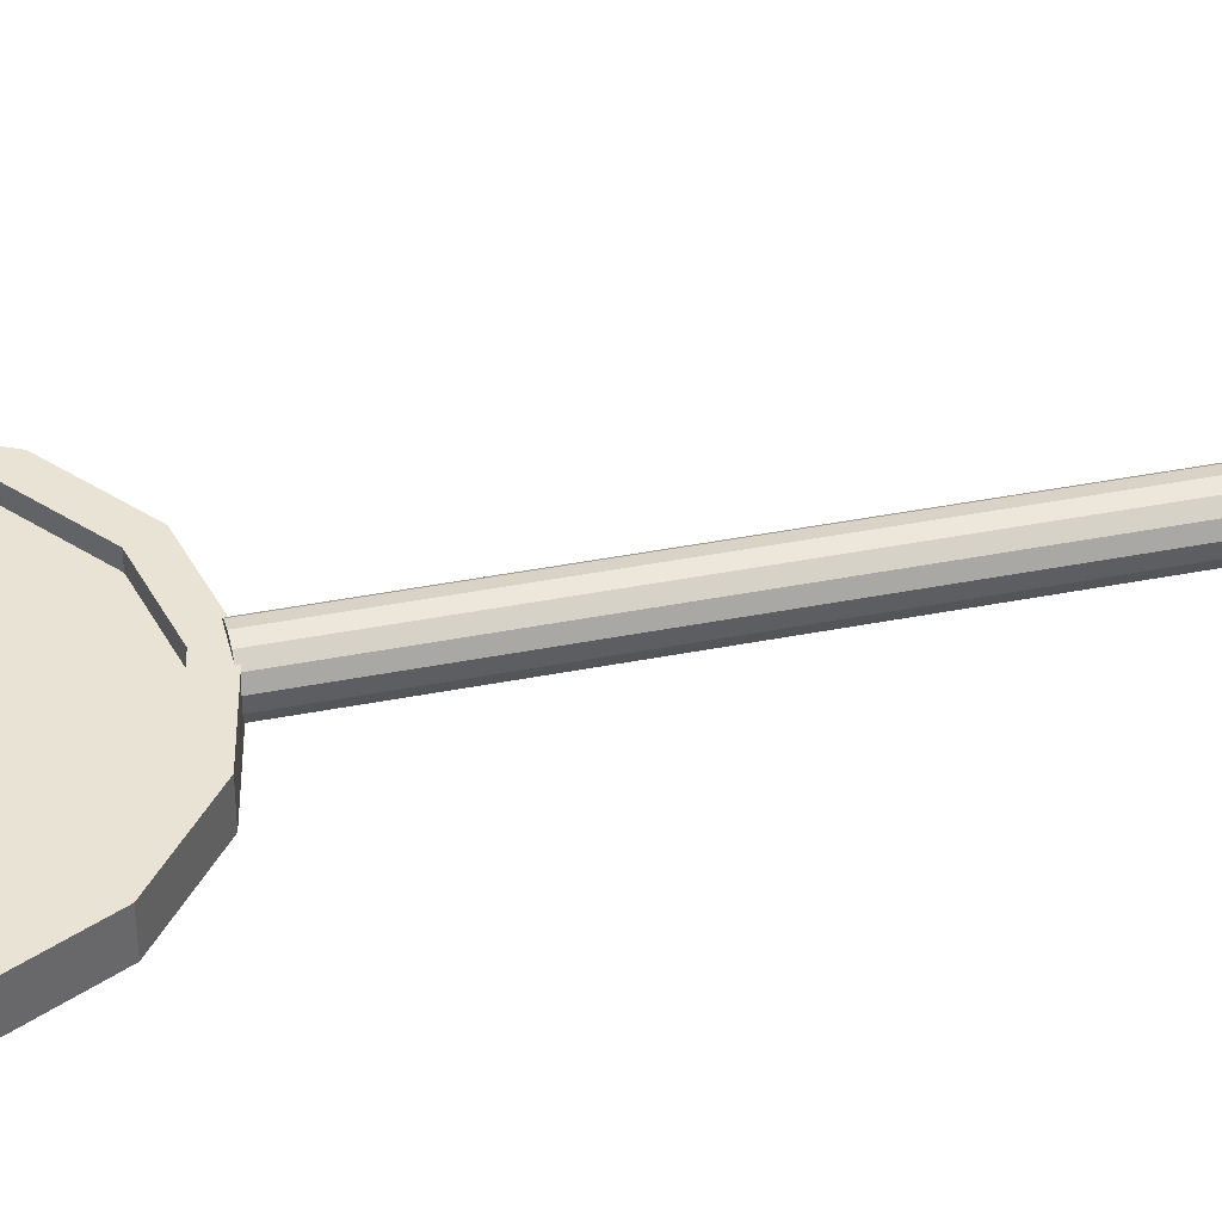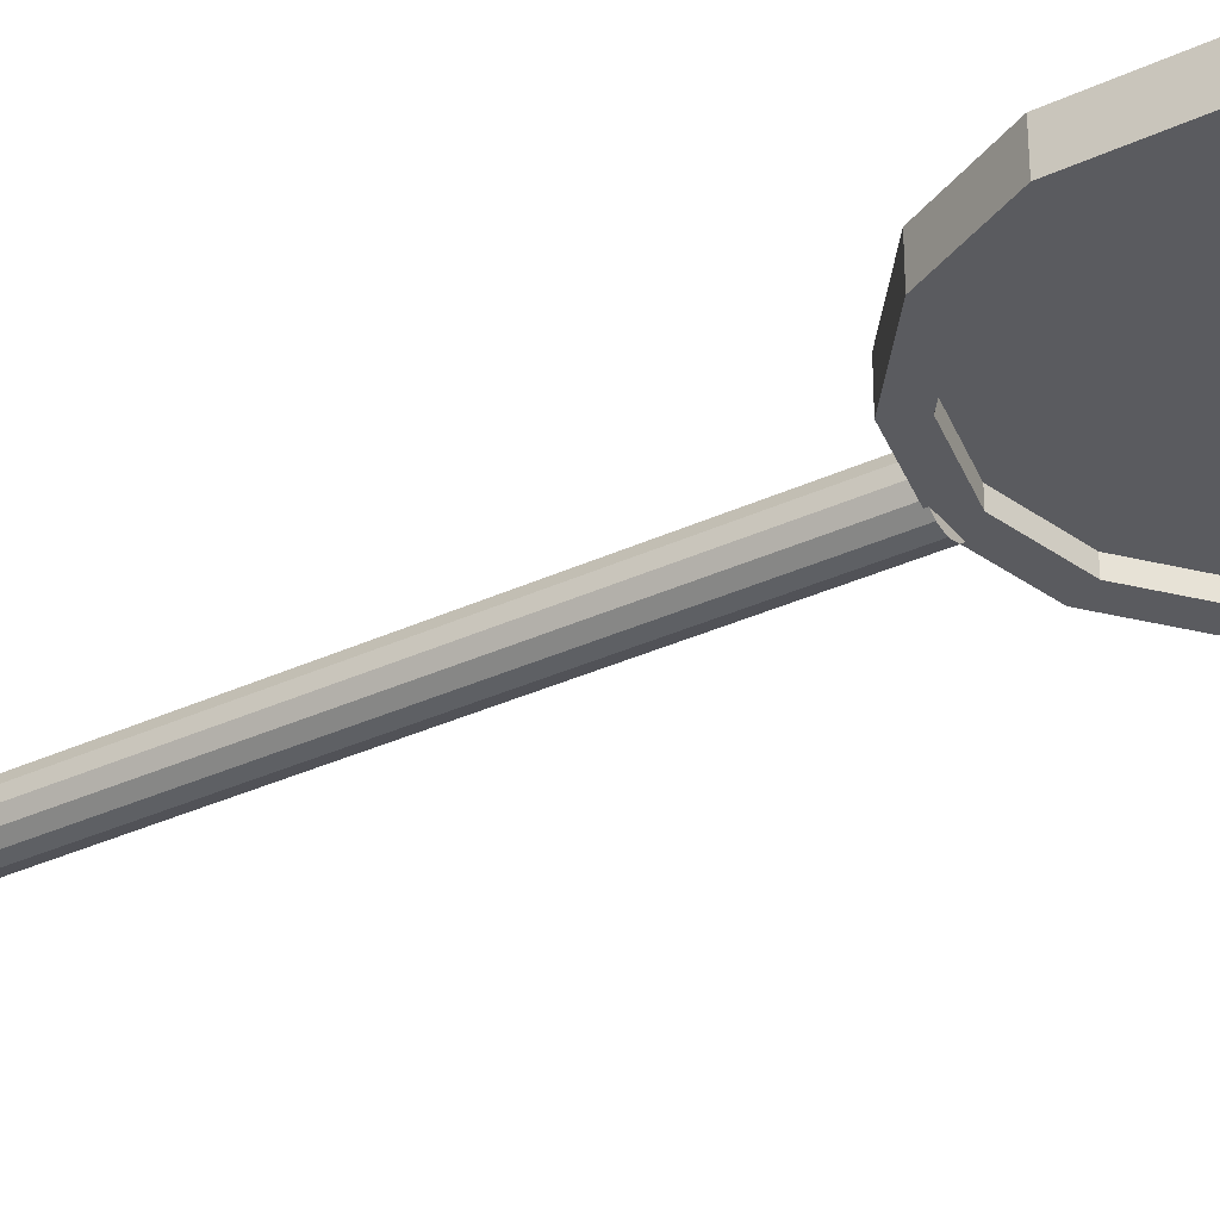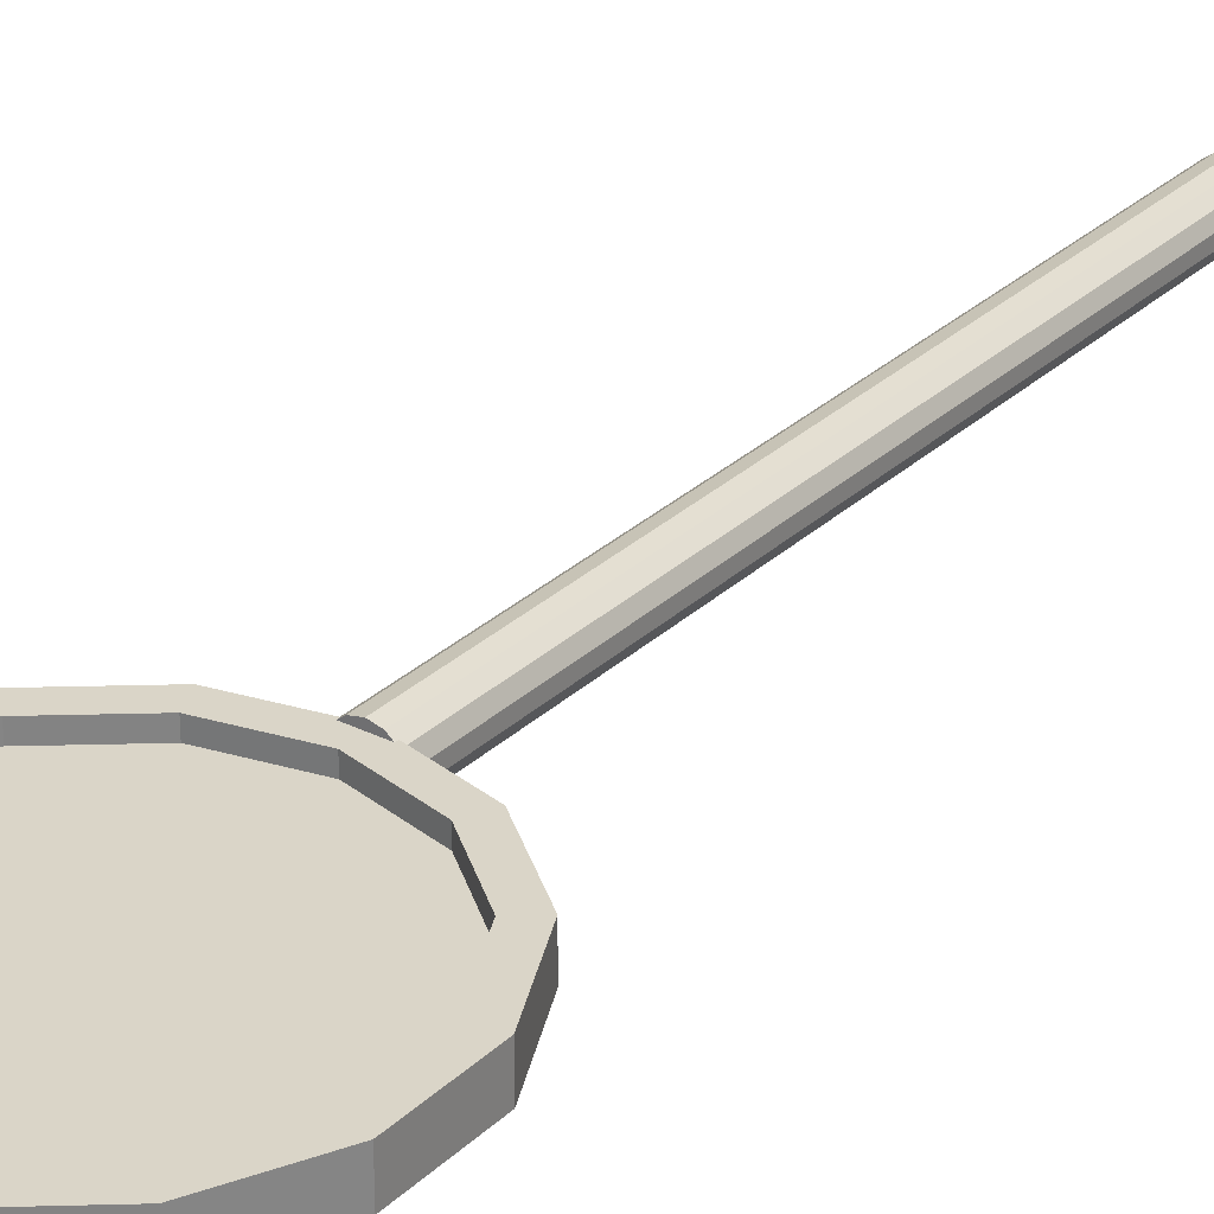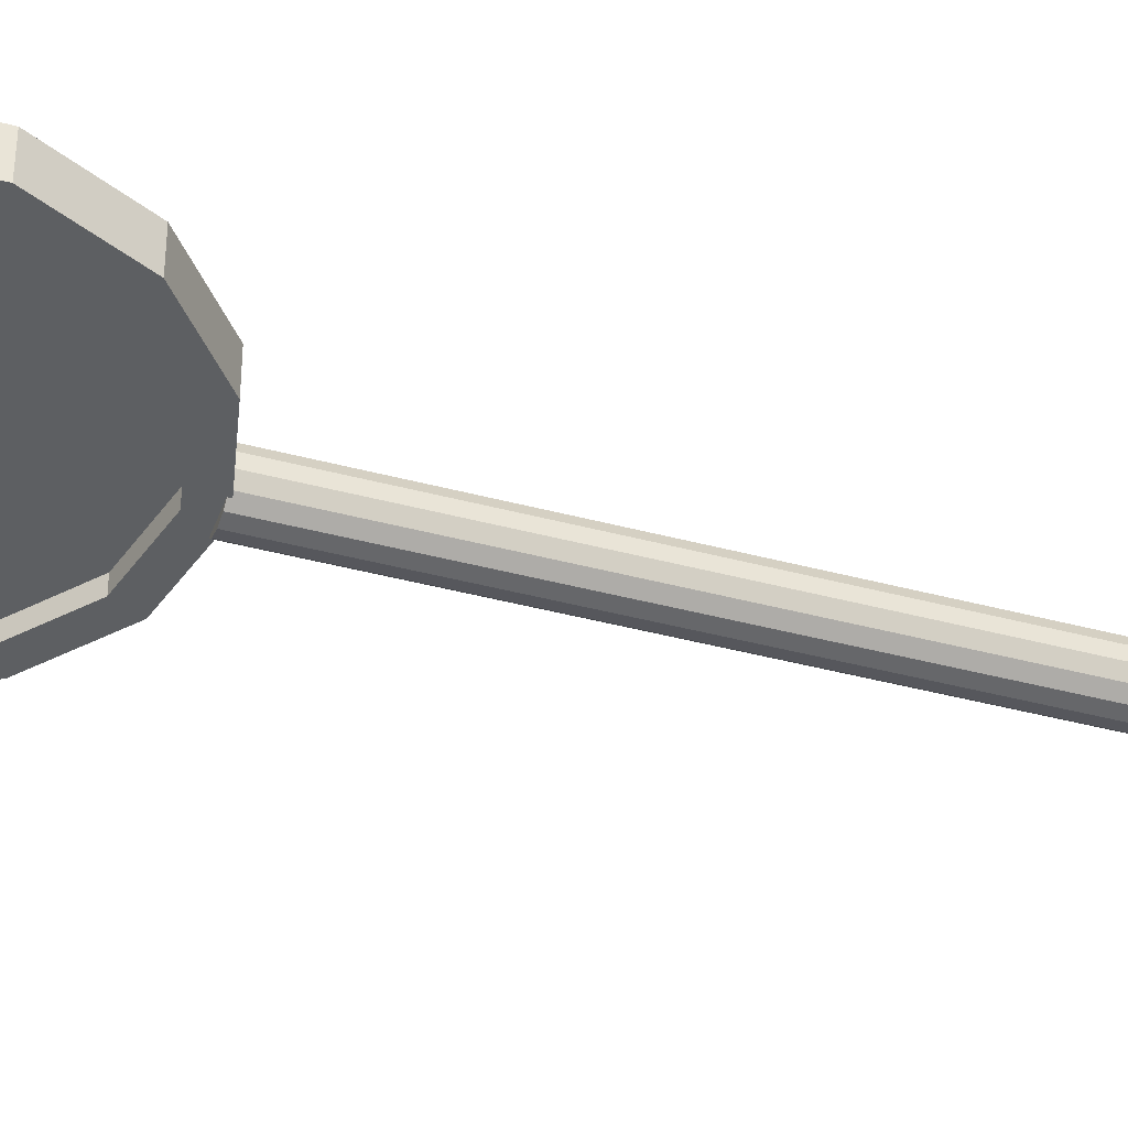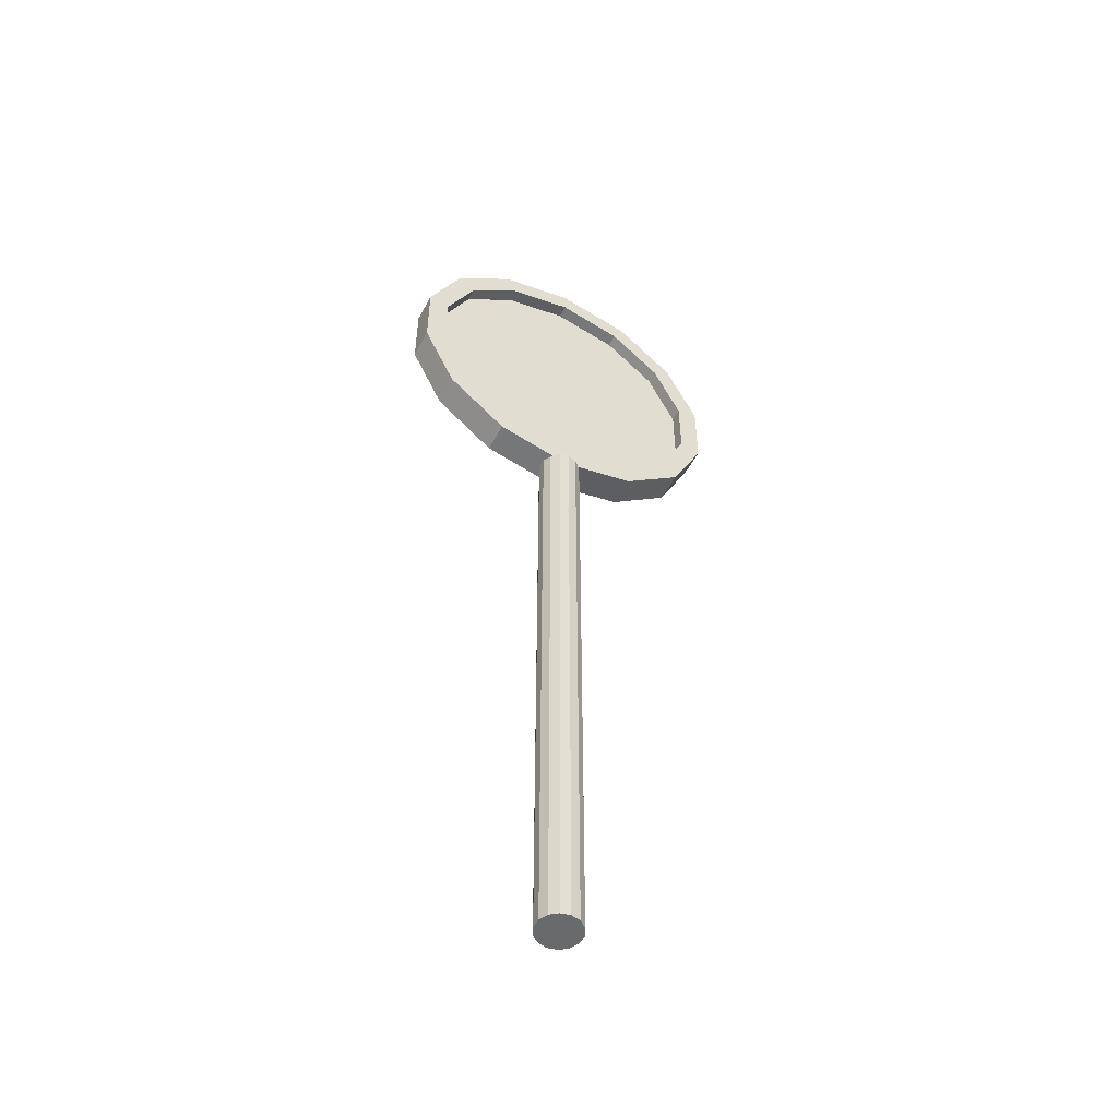
<metadata>
{"format":"obj","ext":"obj","renderer":"f3d","projection":"perspective","resolution":1024,"background":"white","views":[{"elev":41.2,"azim":-103.4,"up":"+Z"},{"elev":-33.4,"azim":122.7,"up":"+Z"},{"elev":29.2,"azim":-143.6,"up":"+Z"},{"elev":-39.7,"azim":-108.6,"up":"+Z"},{"elev":-52.9,"azim":152.3,"up":"+Y"}]}
</metadata>
<code>
v 0 0.01897 0
v 0 8.474 0
v 0 0.01897 -0.28
v 0 8.474 -0.28
v 0.1215 0.01897 -0.2523
v 0.1215 8.474 -0.2523
v 0.2189 0.01897 -0.1746
v 0.2189 8.474 -0.1746
v 0.273 0.01897 -0.06231
v 0.273 8.474 -0.06231
v 0.273 0.01897 0.06231
v 0.273 8.474 0.06231
v 0.2189 0.01897 0.1746
v 0.2189 8.474 0.1746
v 0.1215 0.01897 0.2523
v 0.1215 8.474 0.2523
v 0 0.01897 0.28
v 0 8.474 0.28
v -0.1215 0.01897 0.2523
v -0.1215 8.474 0.2523
v -0.2189 0.01897 0.1746
v -0.2189 8.474 0.1746
v -0.273 0.01897 0.06231
v -0.273 8.474 0.06231
v -0.273 0.01897 -0.06231
v -0.273 8.474 -0.06231
v -0.2189 0.01897 -0.1746
v -0.2189 8.474 -0.1746
v -0.1215 0.01897 -0.2523
v -0.1215 8.474 -0.2523
v 0 12.92 -0.2014
v 0 12.92 0.2014
v 0.98 12.69 -0.2014
v 0.98 12.69 0.2014
v 1.766 12.06 -0.2014
v 1.766 12.06 0.2014
v 2.202 11.16 -0.2014
v 2.202 11.16 0.2014
v 2.202 10.15 -0.2014
v 2.202 10.15 0.2014
v 1.766 9.248 -0.2014
v 1.766 9.248 0.2014
v 0.98 8.622 -0.2014
v 0.98 8.622 0.2014
v 0 8.398 -0.2014
v 0 8.398 0.2014
v -0.98 8.622 -0.2014
v -0.98 8.622 0.2014
v -1.766 9.248 -0.2014
v -1.766 9.248 0.2014
v -2.202 10.15 -0.2014
v -2.202 10.15 0.2014
v -2.202 11.16 -0.2014
v -2.202 11.16 0.2014
v -1.766 12.06 -0.2014
v -1.766 12.06 0.2014
v -0.98 12.69 -0.2014
v -0.98 12.69 0.2014
v -0 12.63 -0.2014
v 0.855 12.43 -0.2014
v 0.855 12.43 0.2014
v -0 12.63 0.2014
v 1.541 11.89 -0.2014
v 1.541 11.89 0.2014
v 1.921 11.1 -0.2014
v 1.921 11.1 0.2014
v 1.921 10.22 -0.2014
v 1.921 10.22 0.2014
v 1.541 9.428 -0.2014
v 1.541 9.428 0.2014
v 0.855 8.881 -0.2014
v 0.855 8.881 0.2014
v 0 8.686 -0.2014
v 0 8.686 0.2014
v -0.855 8.881 -0.2014
v -0.855 8.881 0.2014
v -1.541 9.428 -0.2014
v -1.541 9.428 0.2014
v -1.921 10.22 -0.2014
v -1.921 10.22 0.2014
v -1.921 11.1 -0.2014
v -1.921 11.1 0.2014
v -1.541 11.89 -0.2014
v -1.541 11.89 0.2014
v -0.855 12.43 -0.2014
v -0.855 12.43 0.2014
v 0.855 12.43 -0.02764
v 0 10.66 -0.02764
v -0 12.63 -0.02764
v -0 12.63 0.02764
v 0 10.66 0.02764
v 0.855 12.43 0.02764
v 1.541 11.89 -0.02764
v 1.541 11.89 0.02764
v 1.921 11.1 -0.02764
v 1.921 11.1 0.02764
v 1.921 10.22 -0.02764
v 1.921 10.22 0.02764
v 1.541 9.428 -0.02764
v 1.541 9.428 0.02764
v 0.855 8.881 -0.02764
v 0.855 8.881 0.02764
v 0 8.686 -0.02764
v 0 8.686 0.02764
v -0.855 8.881 -0.02764
v -0.855 8.881 0.02764
v -1.541 9.428 -0.02764
v -1.541 9.428 0.02764
v -1.921 10.22 -0.02764
v -1.921 10.22 0.02764
v -1.921 11.1 -0.02764
v -1.921 11.1 0.02764
v -1.541 11.89 -0.02764
v -1.541 11.89 0.02764
v -0.855 12.43 -0.02764
v -0.855 12.43 0.02764
f 1 3 5
f 2 6 4
f 4 5 3
f 1 5 7
f 2 8 6
f 6 7 5
f 1 7 9
f 2 10 8
f 8 9 7
f 1 9 11
f 2 12 10
f 10 11 9
f 1 11 13
f 2 14 12
f 12 13 11
f 1 13 15
f 2 16 14
f 14 15 13
f 1 15 17
f 2 18 16
f 16 17 15
f 1 17 19
f 2 20 18
f 18 19 17
f 1 19 21
f 2 22 20
f 20 21 19
f 1 21 23
f 2 24 22
f 22 23 21
f 1 23 25
f 2 26 24
f 24 25 23
f 1 25 27
f 2 28 26
f 26 27 25
f 1 27 29
f 2 30 28
f 28 29 27
f 1 29 3
f 2 4 30
f 30 3 29
f 63 87 60
f 74 106 76
f 32 33 31
f 62 92 61
f 75 103 73
f 34 35 33
f 86 90 62
f 60 89 59
f 36 37 35
f 72 104 74
f 59 115 85
f 38 39 37
f 73 101 71
f 84 116 86
f 40 41 39
f 70 102 72
f 85 113 83
f 42 43 41
f 71 99 69
f 82 114 84
f 44 45 43
f 68 100 70
f 83 111 81
f 46 47 45
f 67 99 97
f 80 112 82
f 48 49 47
f 66 98 68
f 81 109 79
f 50 51 49
f 67 95 65
f 78 110 80
f 52 53 51
f 64 96 66
f 79 107 77
f 54 55 53
f 65 93 63
f 76 108 78
f 56 57 55
f 61 94 64
f 77 105 75
f 58 31 57
f 59 33 60
f 61 32 62
f 63 33 35
f 64 34 61
f 63 37 65
f 64 38 36
f 65 39 67
f 68 38 66
f 69 39 41
f 70 40 68
f 69 43 71
f 70 44 42
f 71 45 73
f 72 46 44
f 73 47 75
f 74 48 46
f 77 47 49
f 78 48 76
f 79 49 51
f 80 50 78
f 79 53 81
f 82 52 80
f 81 55 83
f 82 56 54
f 83 57 85
f 84 58 56
f 59 57 31
f 62 58 86
f 88 89 87
f 91 92 90
f 88 87 93
f 91 94 92
f 88 93 95
f 91 96 94
f 88 95 97
f 91 98 96
f 88 97 99
f 91 100 98
f 88 99 101
f 91 102 100
f 88 101 103
f 91 104 102
f 88 103 105
f 91 106 104
f 88 105 107
f 91 108 106
f 88 107 109
f 91 110 108
f 88 109 111
f 91 112 110
f 88 111 113
f 91 114 112
f 88 113 115
f 91 116 114
f 88 115 89
f 91 90 116
f 4 6 5
f 6 8 7
f 8 10 9
f 10 12 11
f 12 14 13
f 14 16 15
f 16 18 17
f 18 20 19
f 20 22 21
f 22 24 23
f 24 26 25
f 26 28 27
f 28 30 29
f 30 4 3
f 63 93 87
f 74 104 106
f 32 34 33
f 62 90 92
f 75 105 103
f 34 36 35
f 86 116 90
f 60 87 89
f 36 38 37
f 72 102 104
f 59 89 115
f 38 40 39
f 73 103 101
f 84 114 116
f 40 42 41
f 70 100 102
f 85 115 113
f 42 44 43
f 71 101 99
f 82 112 114
f 44 46 45
f 68 98 100
f 83 113 111
f 46 48 47
f 67 69 99
f 80 110 112
f 48 50 49
f 66 96 98
f 81 111 109
f 50 52 51
f 67 97 95
f 78 108 110
f 52 54 53
f 64 94 96
f 79 109 107
f 54 56 55
f 65 95 93
f 76 106 108
f 56 58 57
f 61 92 94
f 77 107 105
f 58 32 31
f 59 31 33
f 61 34 32
f 63 60 33
f 64 36 34
f 63 35 37
f 64 66 38
f 65 37 39
f 68 40 38
f 69 67 39
f 70 42 40
f 69 41 43
f 70 72 44
f 71 43 45
f 72 74 46
f 73 45 47
f 74 76 48
f 77 75 47
f 78 50 48
f 79 77 49
f 80 52 50
f 79 51 53
f 82 54 52
f 81 53 55
f 82 84 56
f 83 55 57
f 84 86 58
f 59 85 57
f 62 32 58

</code>
